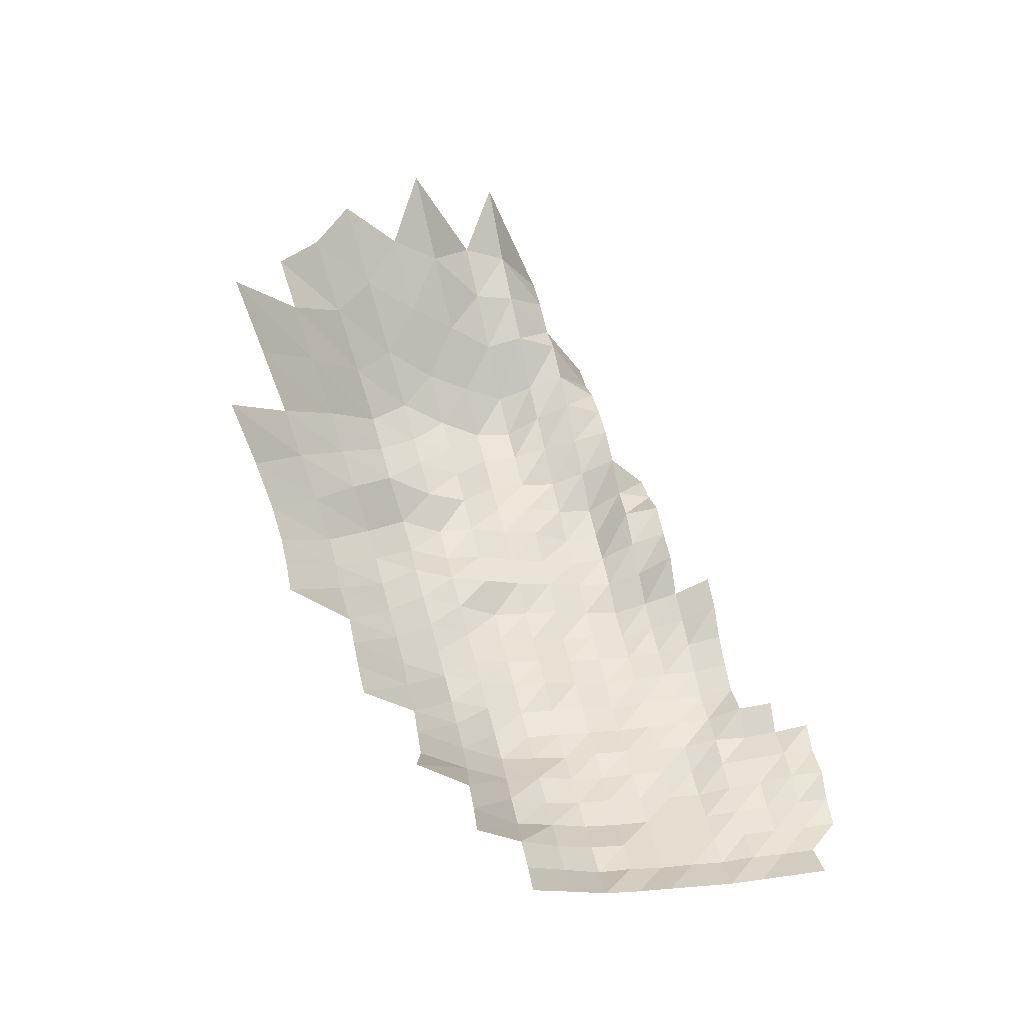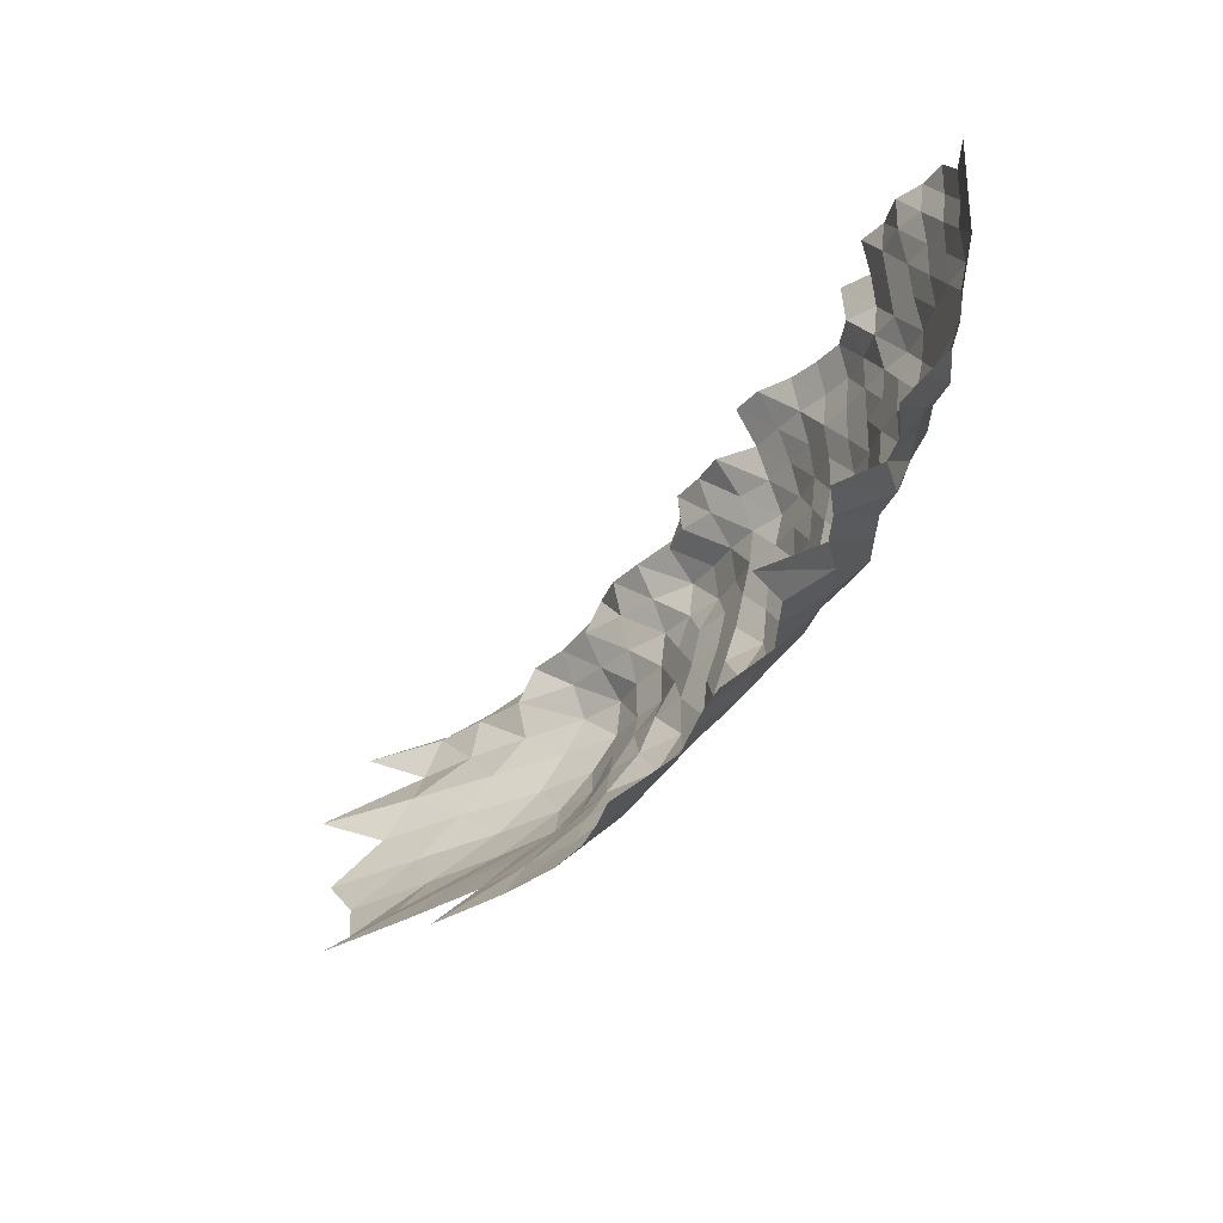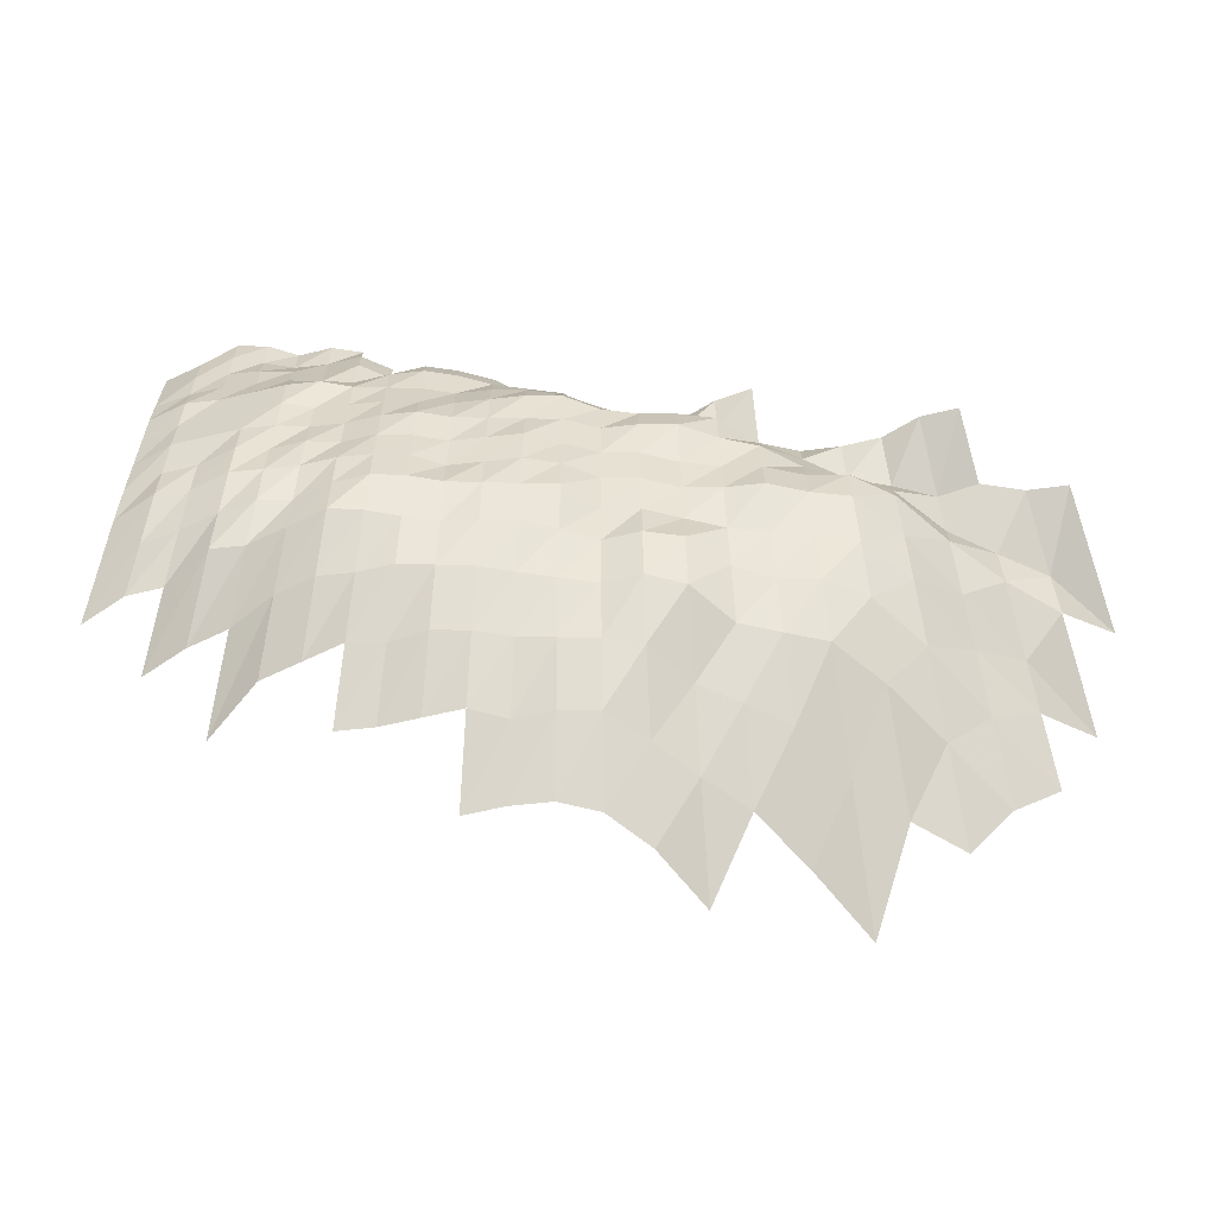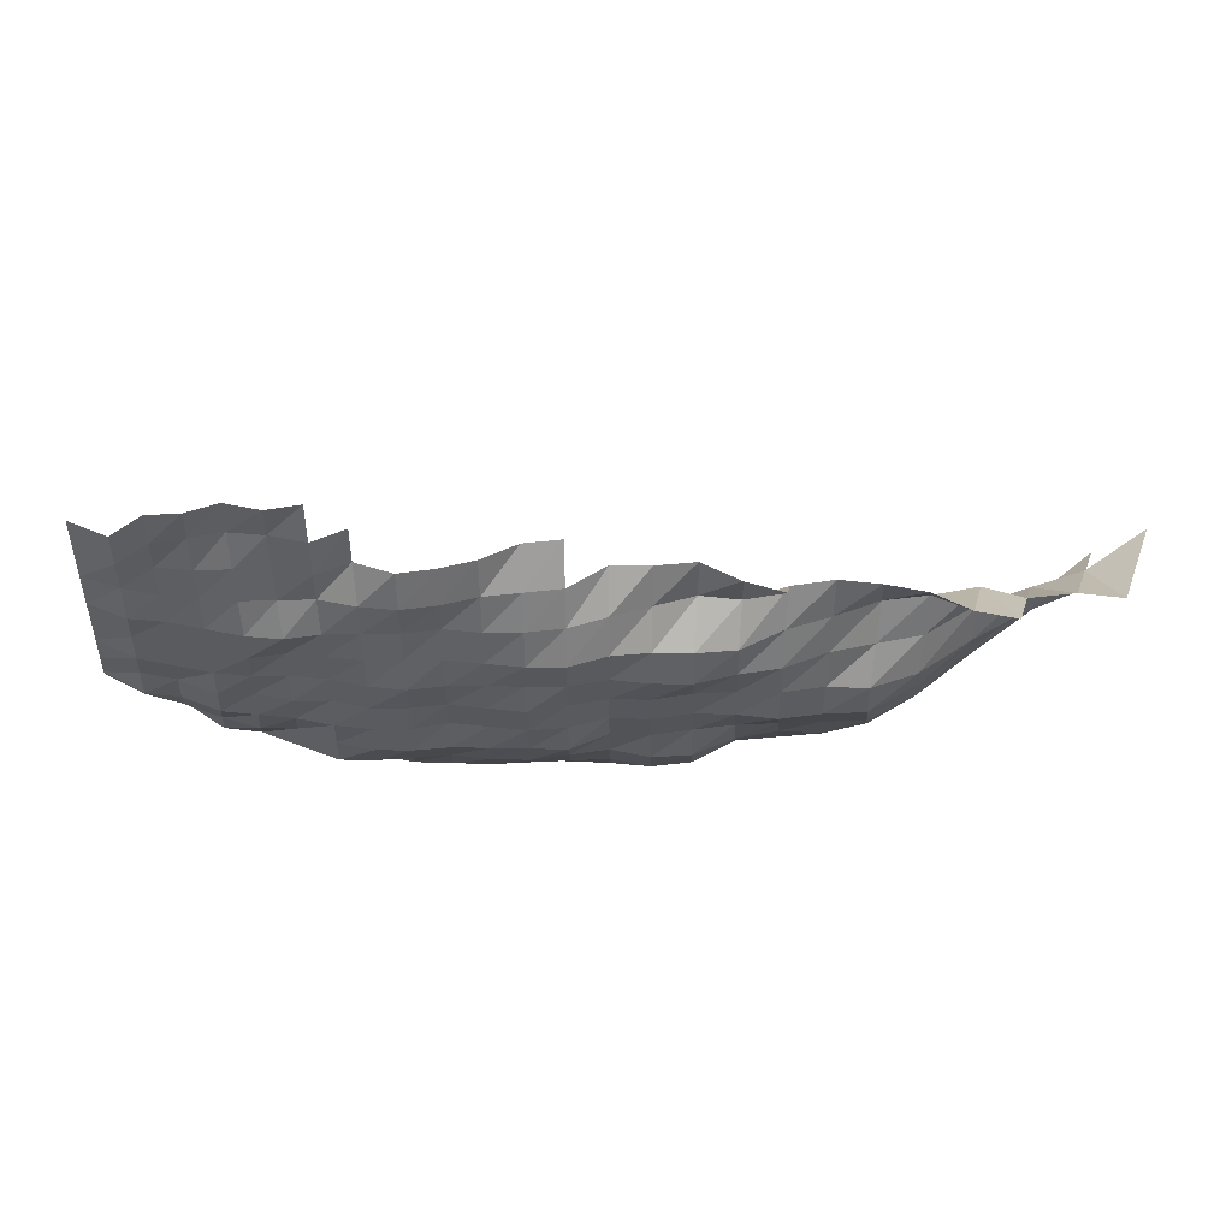
<metadata>
{"format":"obj","ext":"obj","renderer":"f3d","projection":"perspective","resolution":1024,"background":"white","views":[{"elev":36.8,"azim":79.6,"up":"+Z"},{"elev":-30.3,"azim":77.7,"up":"+Y"},{"elev":-63.5,"azim":-166.5,"up":"+Y"},{"elev":50.1,"azim":-166.9,"up":"+Y"}]}
</metadata>
<code>
g
v -0.03668 -0.03979 0.378
v -0.03348 -0.02634 0.345
v -0.02656 -0.06363 0.39
v -0.02486 -0.04899 0.365
v -0.02459 -0.03801 0.361
v -0.02343 -0.02626 0.344
v -0.0152 -0.08575 0.388
v -0.01473 -0.07222 0.376
v -0.01446 -0.0602 0.369
v -0.01391 -0.04764 0.355
v -0.01383 -0.03716 0.353
v -0.01332 -0.02596 0.34
v -0.01273 -0.01541 0.325
v -0.003935 -0.09597 0.384
v -0.003781 -0.08155 0.369
v -0.003679 -0.06895 0.359
v -0.003597 -0.05726 0.351
v -0.003515 -0.04603 0.343
v -0.003535 -0.03632 0.345
v -0.003494 -0.02603 0.341
v -0.00333 -0.01541 0.325
v 0.007193 -0.1074 0.385
v 0.006857 -0.09173 0.367
v 0.006558 -0.07757 0.351
v 0.006371 -0.0655 0.341
v 0.006259 -0.05465 0.335
v 0.006166 -0.04429 0.33
v 0.006222 -0.03506 0.333
v 0.006278 -0.02565 0.336
v 0.006128 -0.01555 0.328
v 0.0179 -0.1049 0.376
v 0.01676 -0.08798 0.352
v 0.01609 -0.0747 0.338
v 0.01571 -0.06338 0.33
v 0.01543 -0.05286 0.324
v 0.01538 -0.04335 0.323
v 0.01562 -0.03453 0.328
v 0.01581 -0.02535 0.332
v 0.01562 -0.01555 0.328
v 0.03008 -0.121 0.393
v 0.02794 -0.1018 0.365
v 0.0261 -0.08523 0.341
v 0.02541 -0.07337 0.332
v 0.02503 -0.06281 0.327
v 0.02457 -0.05237 0.321
v 0.02457 -0.04308 0.321
v 0.02472 -0.03401 0.323
v 0.02488 -0.02481 0.325
v 0.02503 -0.0155 0.327
v 0.03966 -0.1157 0.376
v 0.03713 -0.09816 0.352
v 0.03555 -0.08423 0.337
v 0.03481 -0.07293 0.33
v 0.03417 -0.06223 0.324
v 0.03344 -0.05171 0.317
v 0.03344 -0.04254 0.317
v 0.03333 -0.03327 0.316
v 0.03365 -0.02436 0.319
v 0.03407 -0.01532 0.323
v 0.03301 -0.005786 0.313
v 0.04865 -0.1114 0.362
v 0.04637 -0.09621 0.345
v 0.04476 -0.08323 0.333
v 0.04368 -0.07182 0.325
v 0.04314 -0.06166 0.321
v 0.04247 -0.05155 0.316
v 0.04234 -0.04228 0.315
v 0.04194 -0.03285 0.312
v 0.0418 -0.02374 0.311
v 0.04261 -0.01503 0.317
v 0.0422 -0.005805 0.314
v 0.06109 -0.1259 0.374
v 0.05766 -0.1087 0.353
v 0.05537 -0.09453 0.339
v 0.05276 -0.08073 0.323
v 0.05178 -0.07006 0.317
v 0.05178 -0.06089 0.317
v 0.05129 -0.05123 0.314
v 0.05096 -0.04187 0.312
v 0.05014 -0.03232 0.307
v 0.05031 -0.02352 0.308
v 0.05161 -0.01498 0.316
v 0.05178 -0.00586 0.317
v 0.06922 -0.1212 0.36
v 0.06614 -0.1059 0.344
v 0.06326 -0.09175 0.329
v 0.06133 -0.07973 0.319
v 0.06037 -0.06939 0.314
v 0.06018 -0.06012 0.313
v 0.0596 -0.05057 0.31
v 0.05922 -0.04134 0.308
v 0.05864 -0.03211 0.305
v 0.05883 -0.02336 0.306
v 0.0598 -0.01475 0.311
v 0.06037 -0.005805 0.314
v 0.07764 -0.1182 0.351
v 0.07432 -0.1034 0.336
v 0.07211 -0.09091 0.326
v 0.07056 -0.07973 0.319
v 0.06946 -0.06939 0.314
v 0.06879 -0.05973 0.311
v 0.06813 -0.05025 0.308
v 0.06769 -0.04107 0.306
v 0.06724 -0.032 0.304
v 0.06702 -0.02313 0.303
v 0.06769 -0.01451 0.306
v 0.06901 -0.005768 0.312
v 0.08679 -0.1168 0.347
v 0.08354 -0.1028 0.334
v 0.08104 -0.09035 0.324
v 0.07904 -0.07898 0.316
v 0.07754 -0.06851 0.31
v 0.07604 -0.05839 0.304
v 0.07579 -0.04943 0.303
v 0.07554 -0.04053 0.302
v 0.07504 -0.03158 0.3
v 0.07454 -0.02275 0.298
v 0.07529 -0.01427 0.301
v 0.07604 -0.00562 0.304
v 0.07729 0.003227 0.309
v 0.09655 -0.1165 0.346
v 0.09321 -0.1028 0.334
v 0.08986 -0.08979 0.322
v 0.08735 -0.07823 0.313
v 0.08539 -0.06763 0.306
v 0.08428 -0.05801 0.302
v 0.08372 -0.04894 0.3
v 0.08316 -0.03999 0.298
v 0.08316 -0.03137 0.298
v 0.0826 -0.0226 0.296
v 0.08316 -0.01413 0.298
v 0.084 -0.005564 0.301
v 0.08539 0.003196 0.306
v 0.1066 -0.1165 0.346
v 0.1016 -0.1016 0.33
v 0.09825 -0.08896 0.319
v 0.09548 -0.07748 0.31
v 0.09363 -0.06718 0.304
v 0.0924 -0.05762 0.3
v 0.09209 -0.04878 0.299
v 0.09147 -0.03986 0.297
v 0.09116 -0.03116 0.296
v 0.09086 -0.02252 0.295
v 0.09116 -0.01404 0.296
v 0.09178 -0.005509 0.298
v 0.0924 0.003133 0.3
v 0.1112 -0.1016 0.33
v 0.1068 -0.0884 0.317
v 0.1038 -0.07698 0.308
v 0.1021 -0.06696 0.303
v 0.1004 -0.05724 0.298
v 0.1004 -0.04862 0.298
v 0.09973 -0.03973 0.296
v 0.09906 -0.03095 0.294
v 0.09906 -0.02245 0.294
v 0.09939 -0.01399 0.295
v 0.09906 -0.005435 0.294
v 0.09973 0.003091 0.296
v 0.1207 -0.1016 0.33
v 0.1163 -0.08868 0.318
v 0.1119 -0.07648 0.306
v 0.1098 -0.0663 0.3
v 0.1079 -0.05666 0.295
v 0.1076 -0.04796 0.294
v 0.1072 -0.03932 0.293
v 0.1065 -0.03064 0.291
v 0.1068 -0.02229 0.292
v 0.1068 -0.01385 0.292
v 0.1065 -0.00538 0.291
v 0.1072 0.00306 0.293
v 0.1299 -0.1013 0.329
v 0.1248 -0.08812 0.316
v 0.1208 -0.07648 0.306
v 0.1172 -0.06564 0.297
v 0.1157 -0.05628 0.293
v 0.1153 -0.04764 0.292
v 0.1149 -0.03905 0.291
v 0.1145 -0.03053 0.29
v 0.1145 -0.02214 0.29
v 0.1145 -0.01375 0.29
v 0.1145 -0.005361 0.29
v 0.1161 0.003071 0.294
v 0.1165 0.01162 0.295
v 0.1347 -0.08868 0.318
v 0.1292 -0.07623 0.305
v 0.125 -0.0652 0.295
v 0.1241 -0.05628 0.293
v 0.1233 -0.04747 0.291
v 0.1233 -0.03905 0.291
v 0.1229 -0.03053 0.29
v 0.1225 -0.02207 0.289
v 0.122 -0.01366 0.288
v 0.1229 -0.005361 0.29
v 0.1225 0.003018 0.289
v 0.1229 0.01142 0.29
v 0.1237 0.01995 0.292
v 0.1448 -0.08924 0.32
v 0.139 -0.07673 0.307
v 0.1344 -0.06564 0.297
v 0.1335 -0.05666 0.295
v 0.1317 -0.04747 0.291
v 0.1308 -0.03879 0.289
v 0.1308 -0.03043 0.289
v 0.1304 -0.02199 0.288
v 0.129 -0.01351 0.285
v 0.1304 -0.005324 0.288
v 0.1308 0.003018 0.289
v 0.1313 0.01142 0.29
v 0.1308 0.01974 0.289
v 0.1589 -0.09202 0.33
v 0.1503 -0.07798 0.312
v 0.144 -0.06608 0.299
v 0.1411 -0.05628 0.293
v 0.1397 -0.04731 0.29
v 0.1392 -0.03879 0.289
v 0.1382 -0.03021 0.287
v 0.1372 -0.02176 0.285
v 0.1368 -0.01347 0.284
v 0.1377 -0.005287 0.286
v 0.1382 0.002997 0.287
v 0.1392 0.01138 0.289
v 0.1392 0.01974 0.289
v 0.1603 -0.07848 0.314
v 0.1521 -0.06586 0.298
v 0.1501 -0.05647 0.294
v 0.1475 -0.04715 0.289
v 0.1465 -0.03852 0.287
v 0.146 -0.03011 0.286
v 0.1455 -0.02176 0.285
v 0.145 -0.01347 0.284
v 0.1455 -0.005269 0.285
v 0.1455 0.002977 0.285
v 0.146 0.01126 0.286
v 0.1455 0.01947 0.285
v 0.1715 -0.07948 0.318
v 0.164 -0.06718 0.304
v 0.1597 -0.05685 0.296
v 0.157 -0.04747 0.291
v 0.1559 -0.03879 0.289
v 0.1543 -0.03011 0.286
v 0.1537 -0.02176 0.285
v 0.1532 -0.01347 0.284
v 0.1532 -0.00525 0.284
v 0.1532 0.002966 0.284
v 0.1527 0.01114 0.283
v 0.1527 0.01933 0.283
v 0.1728 -0.06718 0.304
v 0.1688 -0.05704 0.297
v 0.1648 -0.04731 0.29
v 0.1643 -0.03879 0.289
v 0.1626 -0.03011 0.286
v 0.162 -0.02176 0.285
v 0.1608 -0.01342 0.283
v 0.1614 -0.00525 0.284
v 0.1608 0.002956 0.283
v 0.1608 0.01114 0.283
v 0.184 -0.06807 0.308
v 0.1798 -0.05781 0.301
v 0.1756 -0.04796 0.294
v 0.1738 -0.03905 0.291
v 0.1726 -0.03043 0.289
v 0.1714 -0.02191 0.287
v 0.1702 -0.01351 0.285
v 0.1702 -0.005269 0.285
v 0.1702 0.002977 0.285
v 0.1702 0.01122 0.285
g curobj_export
f 4 5 1
f 1 5 2
f 5 6 2
f 8 9 3
f 3 9 4
f 9 10 4
f 4 10 5
f 10 11 5
f 5 11 6
f 11 12 6
f 14 15 7
f 7 15 8
f 15 16 8
f 8 16 9
f 16 17 9
f 9 17 10
f 17 18 10
f 10 18 11
f 18 19 11
f 11 19 12
f 19 20 12
f 12 20 13
f 20 21 13
f 22 23 14
f 14 23 15
f 23 24 15
f 15 24 16
f 24 25 16
f 16 25 17
f 25 26 17
f 17 26 18
f 26 27 18
f 18 27 19
f 27 28 19
f 19 28 20
f 28 29 20
f 20 29 21
f 29 30 21
f 22 31 23
f 31 32 23
f 23 32 24
f 32 33 24
f 24 33 25
f 33 34 25
f 25 34 26
f 34 35 26
f 26 35 27
f 35 36 27
f 27 36 28
f 36 37 28
f 28 37 29
f 37 38 29
f 29 38 30
f 38 39 30
f 40 41 31
f 31 41 32
f 41 42 32
f 32 42 33
f 42 43 33
f 33 43 34
f 43 44 34
f 34 44 35
f 44 45 35
f 35 45 36
f 45 46 36
f 36 46 37
f 46 47 37
f 37 47 38
f 47 48 38
f 38 48 39
f 48 49 39
f 40 50 41
f 50 51 41
f 41 51 42
f 51 52 42
f 42 52 43
f 52 53 43
f 43 53 44
f 53 54 44
f 44 54 45
f 54 55 45
f 45 55 46
f 55 56 46
f 46 56 47
f 56 57 47
f 47 57 48
f 57 58 48
f 48 58 49
f 58 59 49
f 50 61 51
f 61 62 51
f 51 62 52
f 62 63 52
f 52 63 53
f 63 64 53
f 53 64 54
f 64 65 54
f 54 65 55
f 65 66 55
f 55 66 56
f 66 67 56
f 56 67 57
f 67 68 57
f 57 68 58
f 68 69 58
f 58 69 59
f 69 70 59
f 59 70 60
f 70 71 60
f 72 73 61
f 61 73 62
f 73 74 62
f 62 74 63
f 74 75 63
f 63 75 64
f 75 76 64
f 64 76 65
f 76 77 65
f 65 77 66
f 77 78 66
f 66 78 67
f 78 79 67
f 67 79 68
f 79 80 68
f 68 80 69
f 80 81 69
f 69 81 70
f 81 82 70
f 70 82 71
f 82 83 71
f 72 84 73
f 84 85 73
f 73 85 74
f 85 86 74
f 74 86 75
f 86 87 75
f 75 87 76
f 87 88 76
f 76 88 77
f 88 89 77
f 77 89 78
f 89 90 78
f 78 90 79
f 90 91 79
f 79 91 80
f 91 92 80
f 80 92 81
f 92 93 81
f 81 93 82
f 93 94 82
f 82 94 83
f 94 95 83
f 84 96 85
f 96 97 85
f 85 97 86
f 97 98 86
f 86 98 87
f 98 99 87
f 87 99 88
f 99 100 88
f 88 100 89
f 100 101 89
f 89 101 90
f 101 102 90
f 90 102 91
f 102 103 91
f 91 103 92
f 103 104 92
f 92 104 93
f 104 105 93
f 93 105 94
f 105 106 94
f 94 106 95
f 106 107 95
f 96 108 97
f 108 109 97
f 97 109 98
f 109 110 98
f 98 110 99
f 110 111 99
f 99 111 100
f 111 112 100
f 100 112 101
f 112 113 101
f 101 113 102
f 113 114 102
f 102 114 103
f 114 115 103
f 103 115 104
f 115 116 104
f 104 116 105
f 116 117 105
f 105 117 106
f 117 118 106
f 106 118 107
f 118 119 107
f 108 121 109
f 121 122 109
f 109 122 110
f 122 123 110
f 110 123 111
f 123 124 111
f 111 124 112
f 124 125 112
f 112 125 113
f 125 126 113
f 113 126 114
f 126 127 114
f 114 127 115
f 127 128 115
f 115 128 116
f 128 129 116
f 116 129 117
f 129 130 117
f 117 130 118
f 130 131 118
f 118 131 119
f 131 132 119
f 119 132 120
f 132 133 120
f 121 134 122
f 134 135 122
f 122 135 123
f 135 136 123
f 123 136 124
f 136 137 124
f 124 137 125
f 137 138 125
f 125 138 126
f 138 139 126
f 126 139 127
f 139 140 127
f 127 140 128
f 140 141 128
f 128 141 129
f 141 142 129
f 129 142 130
f 142 143 130
f 130 143 131
f 143 144 131
f 131 144 132
f 144 145 132
f 132 145 133
f 145 146 133
f 135 147 136
f 147 148 136
f 136 148 137
f 148 149 137
f 137 149 138
f 149 150 138
f 138 150 139
f 150 151 139
f 139 151 140
f 151 152 140
f 140 152 141
f 152 153 141
f 141 153 142
f 153 154 142
f 142 154 143
f 154 155 143
f 143 155 144
f 155 156 144
f 144 156 145
f 156 157 145
f 145 157 146
f 157 158 146
f 147 159 148
f 159 160 148
f 148 160 149
f 160 161 149
f 149 161 150
f 161 162 150
f 150 162 151
f 162 163 151
f 151 163 152
f 163 164 152
f 152 164 153
f 164 165 153
f 153 165 154
f 165 166 154
f 154 166 155
f 166 167 155
f 155 167 156
f 167 168 156
f 156 168 157
f 168 169 157
f 157 169 158
f 169 170 158
f 159 171 160
f 171 172 160
f 160 172 161
f 172 173 161
f 161 173 162
f 173 174 162
f 162 174 163
f 174 175 163
f 163 175 164
f 175 176 164
f 164 176 165
f 176 177 165
f 165 177 166
f 177 178 166
f 166 178 167
f 178 179 167
f 167 179 168
f 179 180 168
f 168 180 169
f 180 181 169
f 169 181 170
f 181 182 170
f 172 184 173
f 184 185 173
f 173 185 174
f 185 186 174
f 174 186 175
f 186 187 175
f 175 187 176
f 187 188 176
f 176 188 177
f 188 189 177
f 177 189 178
f 189 190 178
f 178 190 179
f 190 191 179
f 179 191 180
f 191 192 180
f 180 192 181
f 192 193 181
f 181 193 182
f 193 194 182
f 182 194 183
f 194 195 183
f 184 197 185
f 197 198 185
f 185 198 186
f 198 199 186
f 186 199 187
f 199 200 187
f 187 200 188
f 200 201 188
f 188 201 189
f 201 202 189
f 189 202 190
f 202 203 190
f 190 203 191
f 203 204 191
f 191 204 192
f 204 205 192
f 192 205 193
f 205 206 193
f 193 206 194
f 206 207 194
f 194 207 195
f 207 208 195
f 195 208 196
f 208 209 196
f 197 210 198
f 210 211 198
f 198 211 199
f 211 212 199
f 199 212 200
f 212 213 200
f 200 213 201
f 213 214 201
f 201 214 202
f 214 215 202
f 202 215 203
f 215 216 203
f 203 216 204
f 216 217 204
f 204 217 205
f 217 218 205
f 205 218 206
f 218 219 206
f 206 219 207
f 219 220 207
f 207 220 208
f 220 221 208
f 208 221 209
f 221 222 209
f 211 223 212
f 223 224 212
f 212 224 213
f 224 225 213
f 213 225 214
f 225 226 214
f 214 226 215
f 226 227 215
f 215 227 216
f 227 228 216
f 216 228 217
f 228 229 217
f 217 229 218
f 229 230 218
f 218 230 219
f 230 231 219
f 219 231 220
f 231 232 220
f 220 232 221
f 232 233 221
f 221 233 222
f 233 234 222
f 223 235 224
f 235 236 224
f 224 236 225
f 236 237 225
f 225 237 226
f 237 238 226
f 226 238 227
f 238 239 227
f 227 239 228
f 239 240 228
f 228 240 229
f 240 241 229
f 229 241 230
f 241 242 230
f 230 242 231
f 242 243 231
f 231 243 232
f 243 244 232
f 232 244 233
f 244 245 233
f 233 245 234
f 245 246 234
f 236 247 237
f 247 248 237
f 237 248 238
f 248 249 238
f 238 249 239
f 249 250 239
f 239 250 240
f 250 251 240
f 240 251 241
f 251 252 241
f 241 252 242
f 252 253 242
f 242 253 243
f 253 254 243
f 243 254 244
f 254 255 244
f 244 255 245
f 255 256 245
f 245 256 246
f 247 257 248
f 257 258 248
f 248 258 249
f 258 259 249
f 249 259 250
f 259 260 250
f 250 260 251
f 260 261 251
f 251 261 252
f 261 262 252
f 252 262 253
f 262 263 253
f 253 263 254
f 263 264 254
f 254 264 255
f 264 265 255
f 255 265 256
f 265 266 256

</code>
